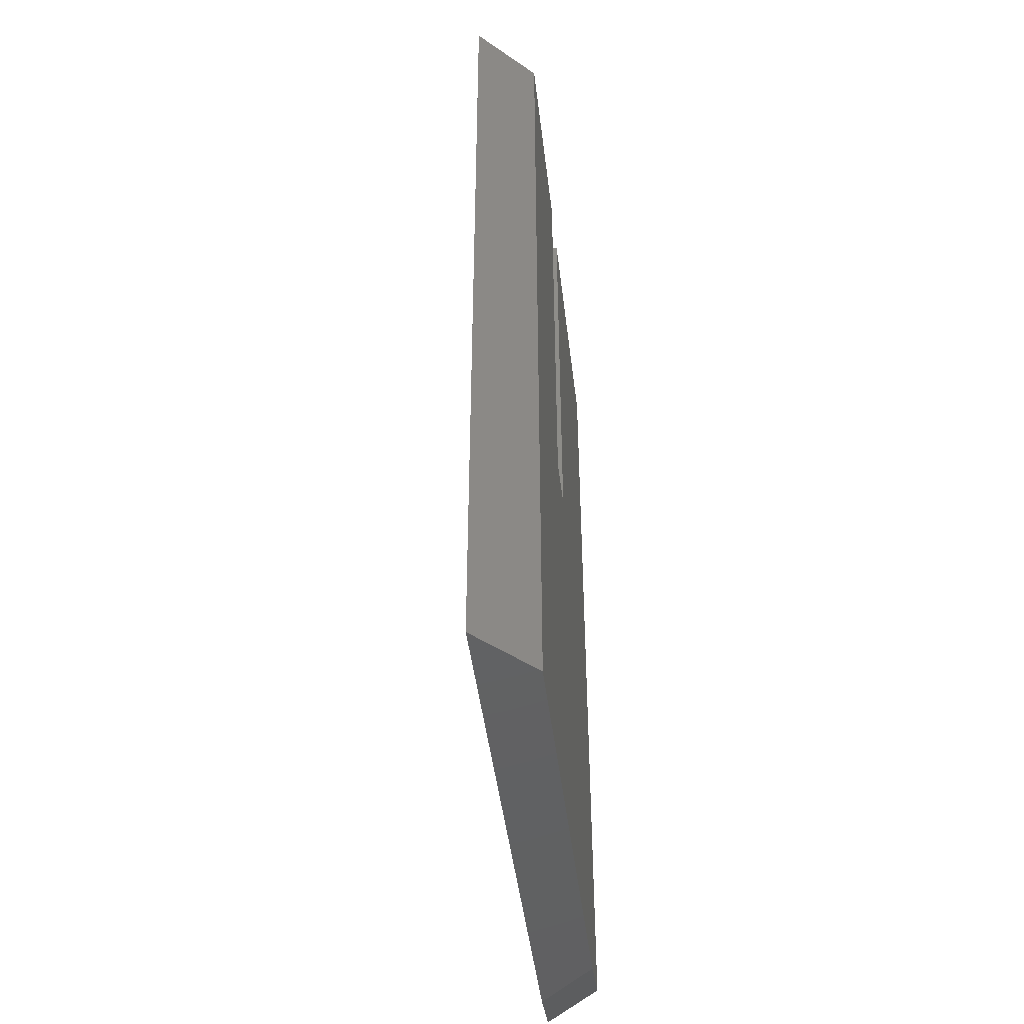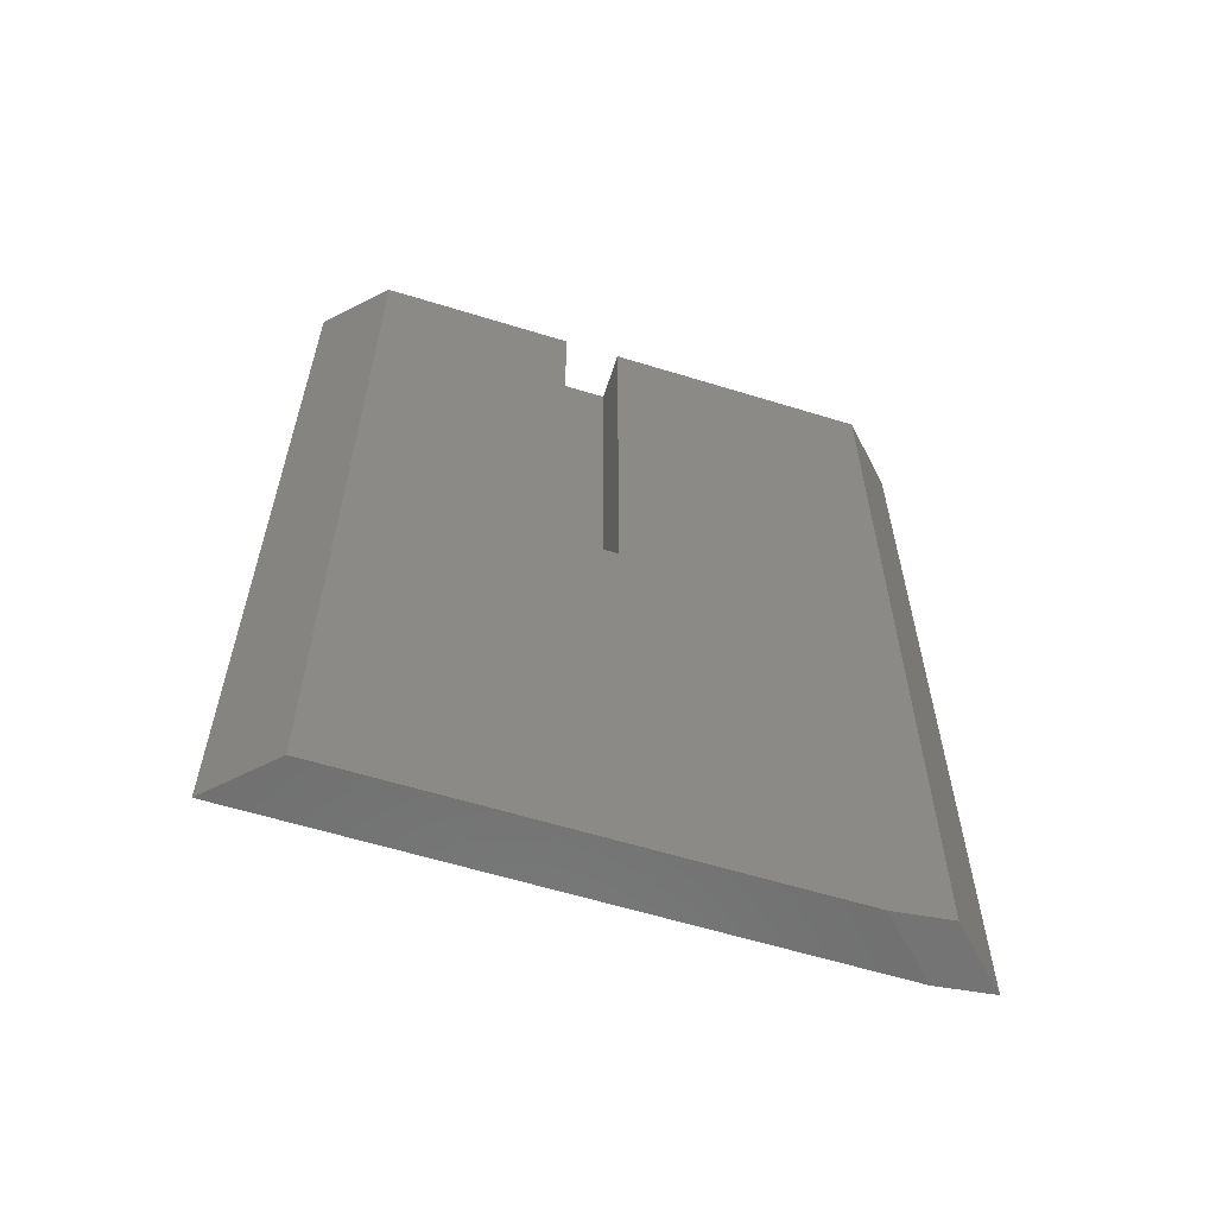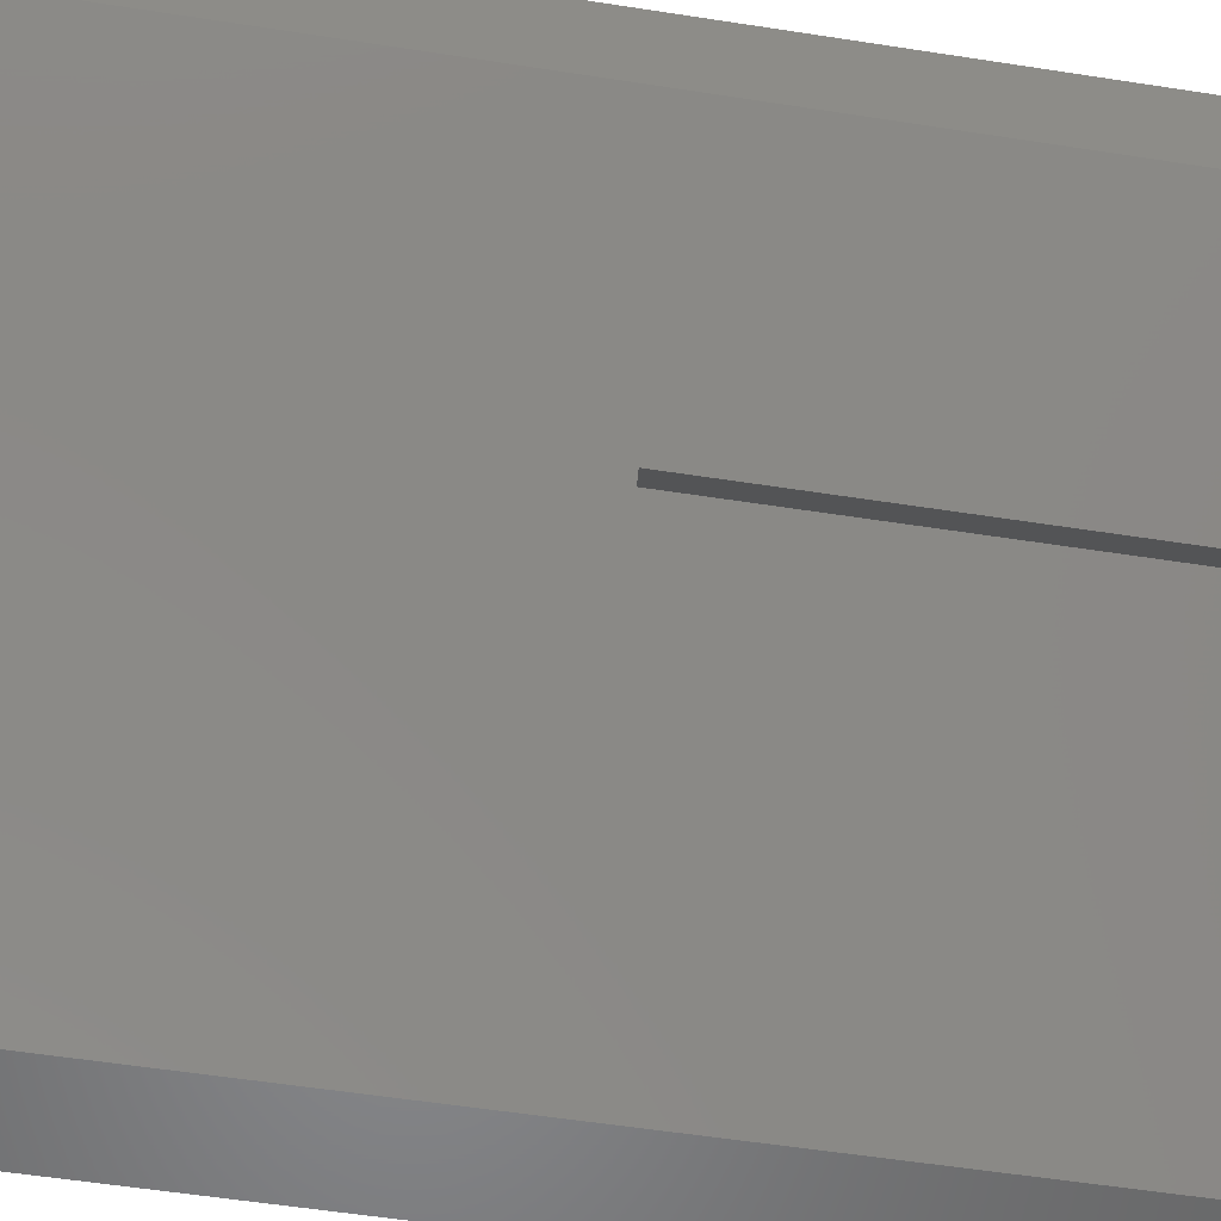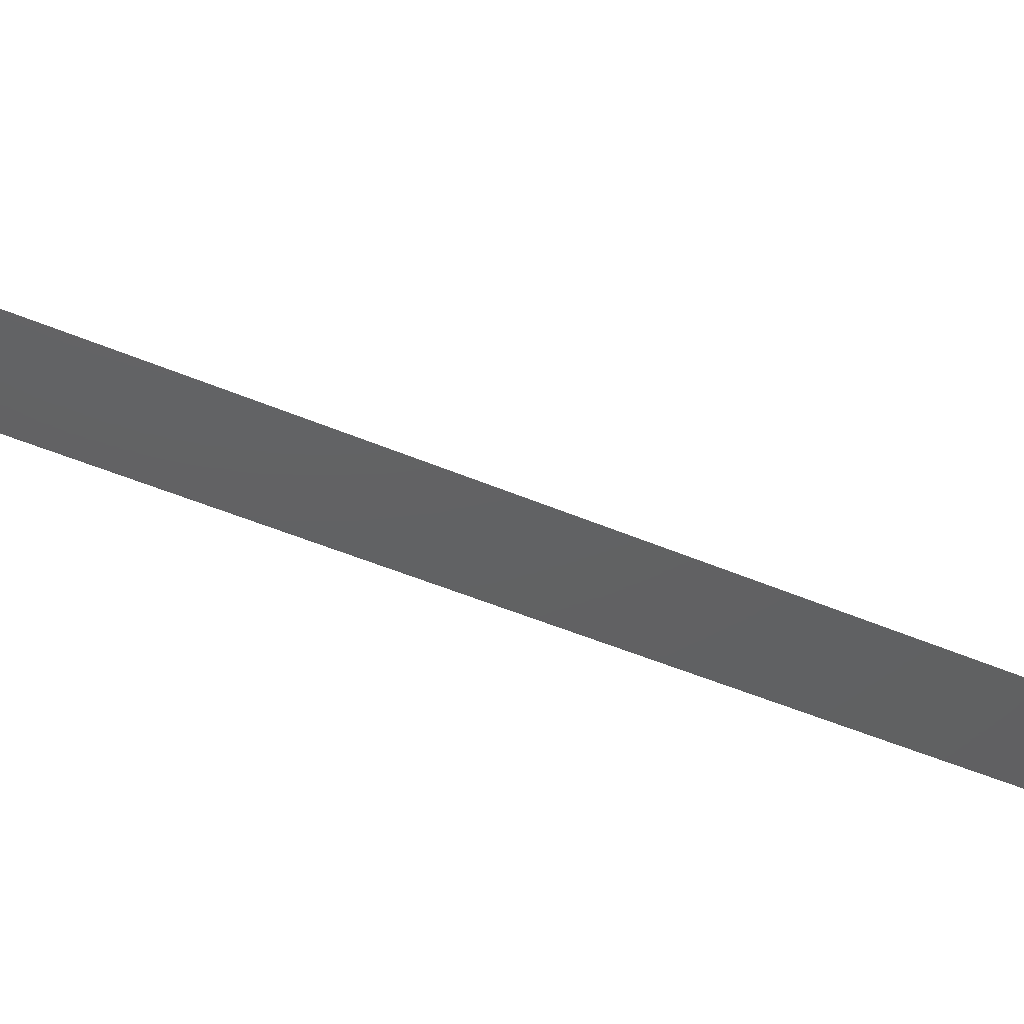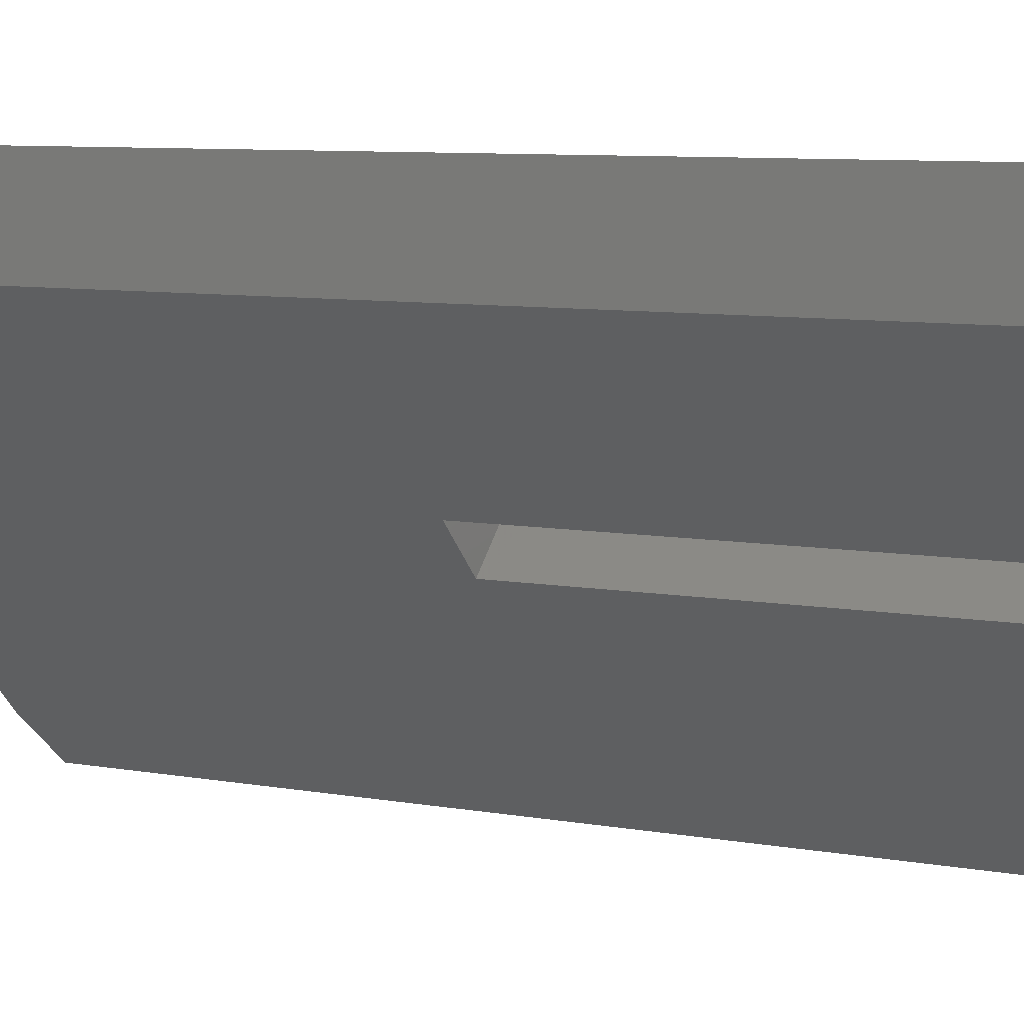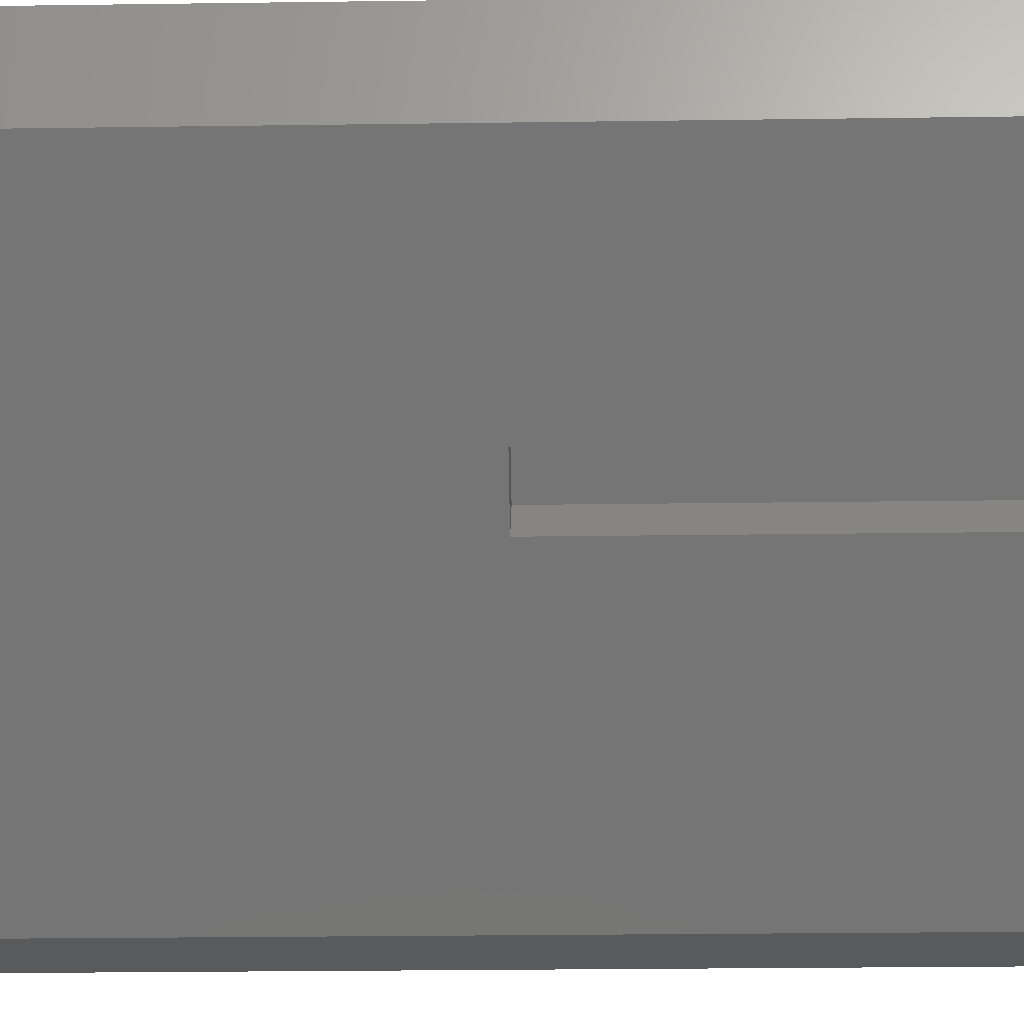
<metadata>
{"format":"stl","ext":"stl","renderer":"f3d","projection":"perspective","resolution":1024,"background":"white","views":[{"elev":-44.7,"azim":51.8,"up":"+Y"},{"elev":-60.5,"azim":117.5,"up":"+Y"},{"elev":-54.0,"azim":80.5,"up":"+Z"},{"elev":-43.2,"azim":-117.6,"up":"+Z"},{"elev":7.6,"azim":118.3,"up":"+Z"},{"elev":-22.8,"azim":91.4,"up":"+Z"}]}
</metadata>
<code>
# stl→obj: 18 verts, 32 faces
v -0.5745 0 0.1682
v -0.5481 0 0.1418
v -0.5745 0.3359 0.1682
v -0.5481 0.3359 0.1418
v -0.5445 0.3359 0.1983
v -0.5181 0.3359 0.1718
v -0.5445 2.598e-18 0.1983
v -0.5181 0 0.1718
v -0.75 0.3359 0
v -0.4141 0.3359 0.3359
v -0.6899 0.3359 -3.681e-18
v -0.4141 0.3359 0.2758
v -0.6899 -0.3281 -3.681e-18
v -0.4141 -0.3359 0.2758
v -0.6586 -0.3359 0.03125
v -0.7188 -0.3359 0.03125
v -0.4141 -0.3359 0.3359
v -0.75 -0.3281 -2.284e-33
f 1 2 3
f 3 2 4
f 5 6 7
f 7 6 8
f 7 8 1
f 1 8 2
f 9 10 5
f 9 5 3
f 9 3 4
f 9 4 11
f 6 5 12
f 12 5 10
f 13 14 15
f 6 12 8
f 8 12 14
f 8 14 2
f 2 14 13
f 2 13 4
f 4 13 11
f 1 3 7
f 7 3 5
f 16 15 17
f 17 15 14
f 10 9 17
f 17 9 18
f 17 18 16
f 9 11 18
f 18 11 13
f 16 18 15
f 15 18 13
f 12 10 14
f 14 10 17

</code>
